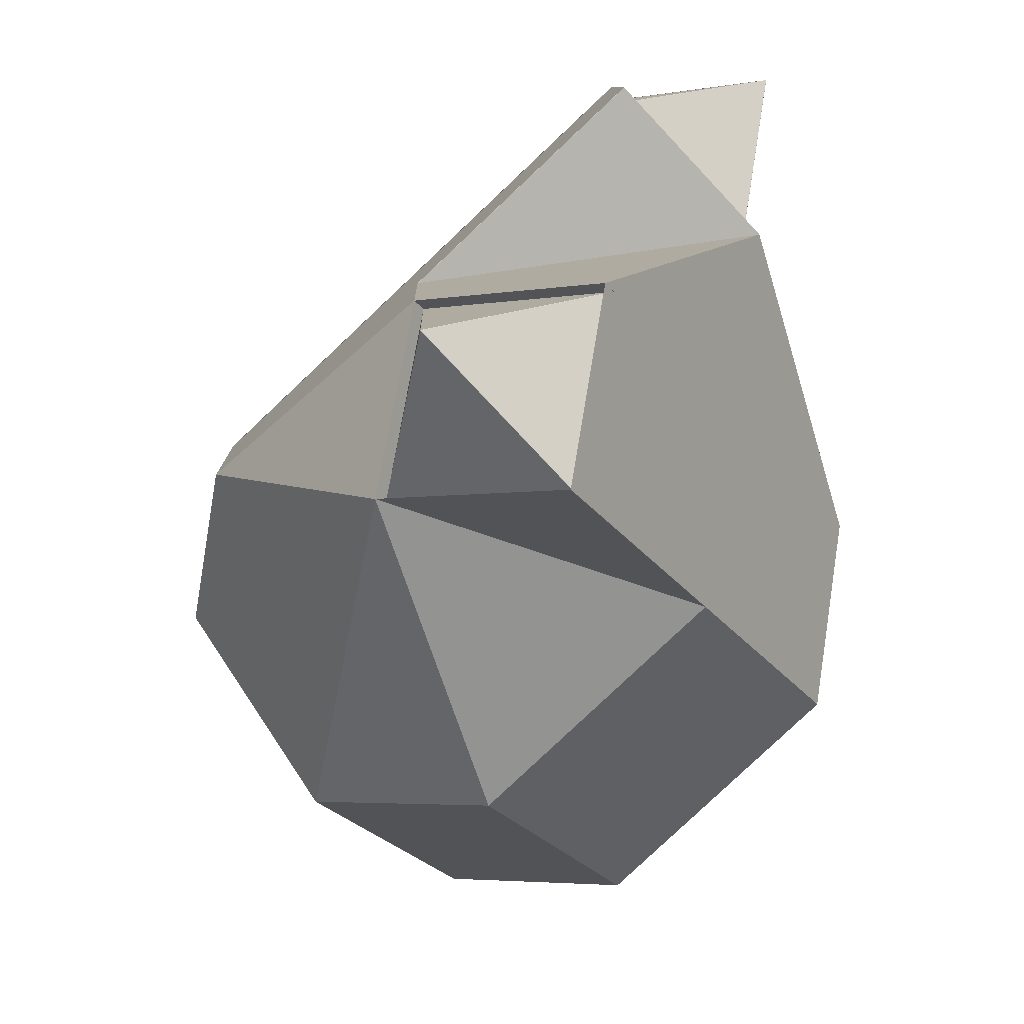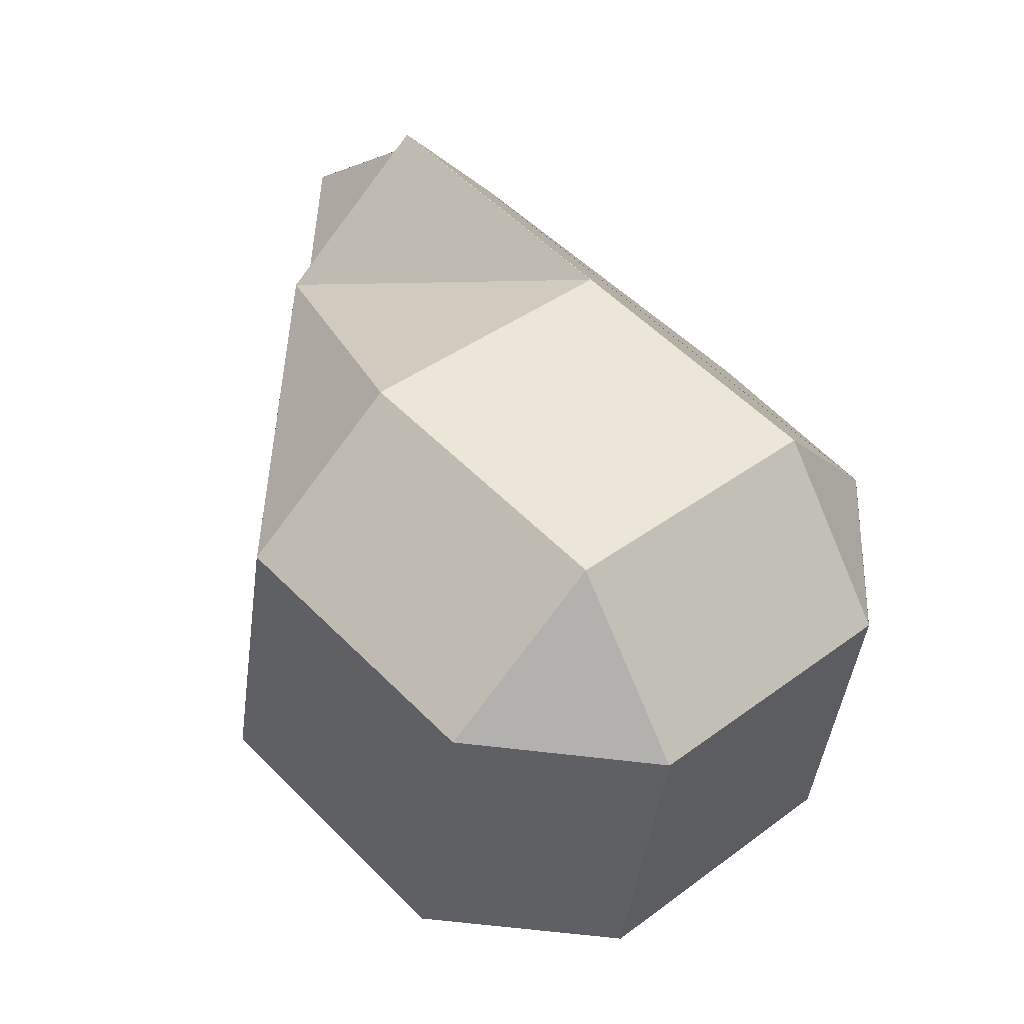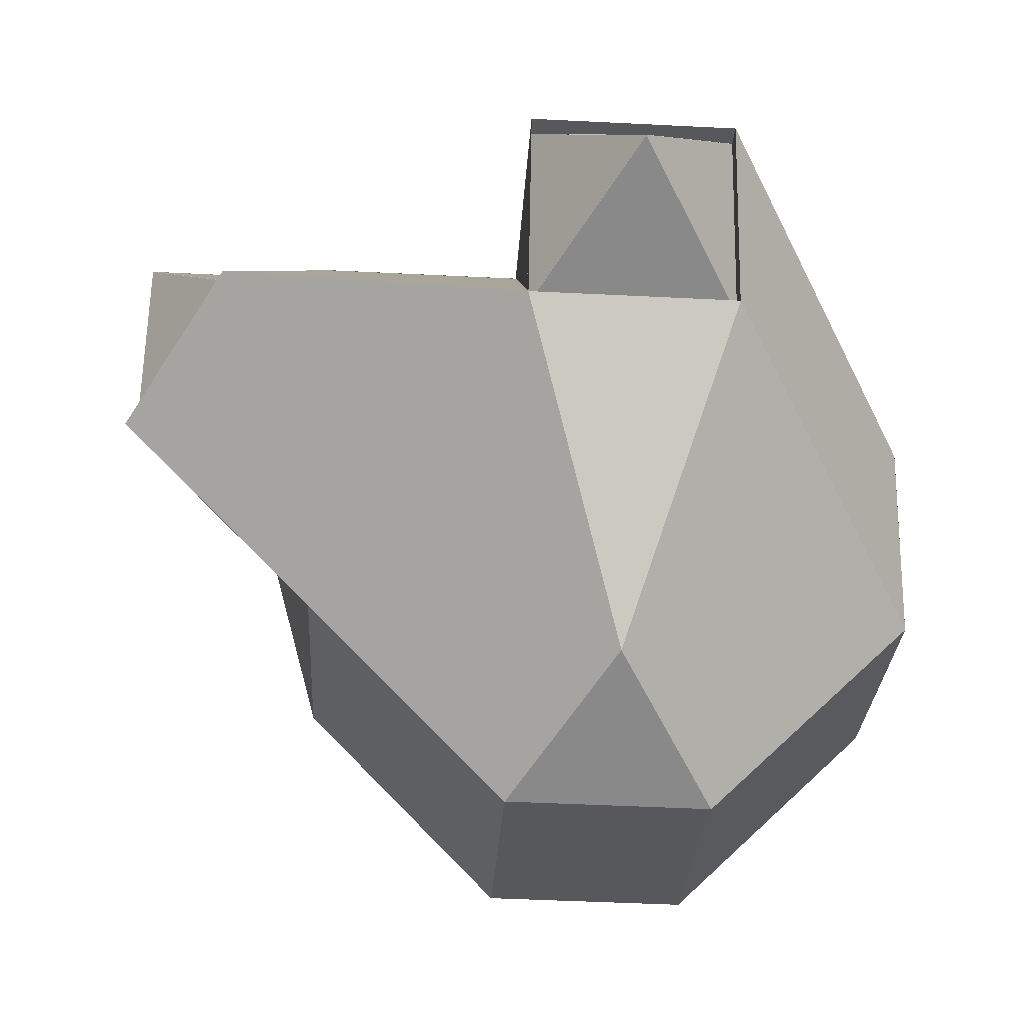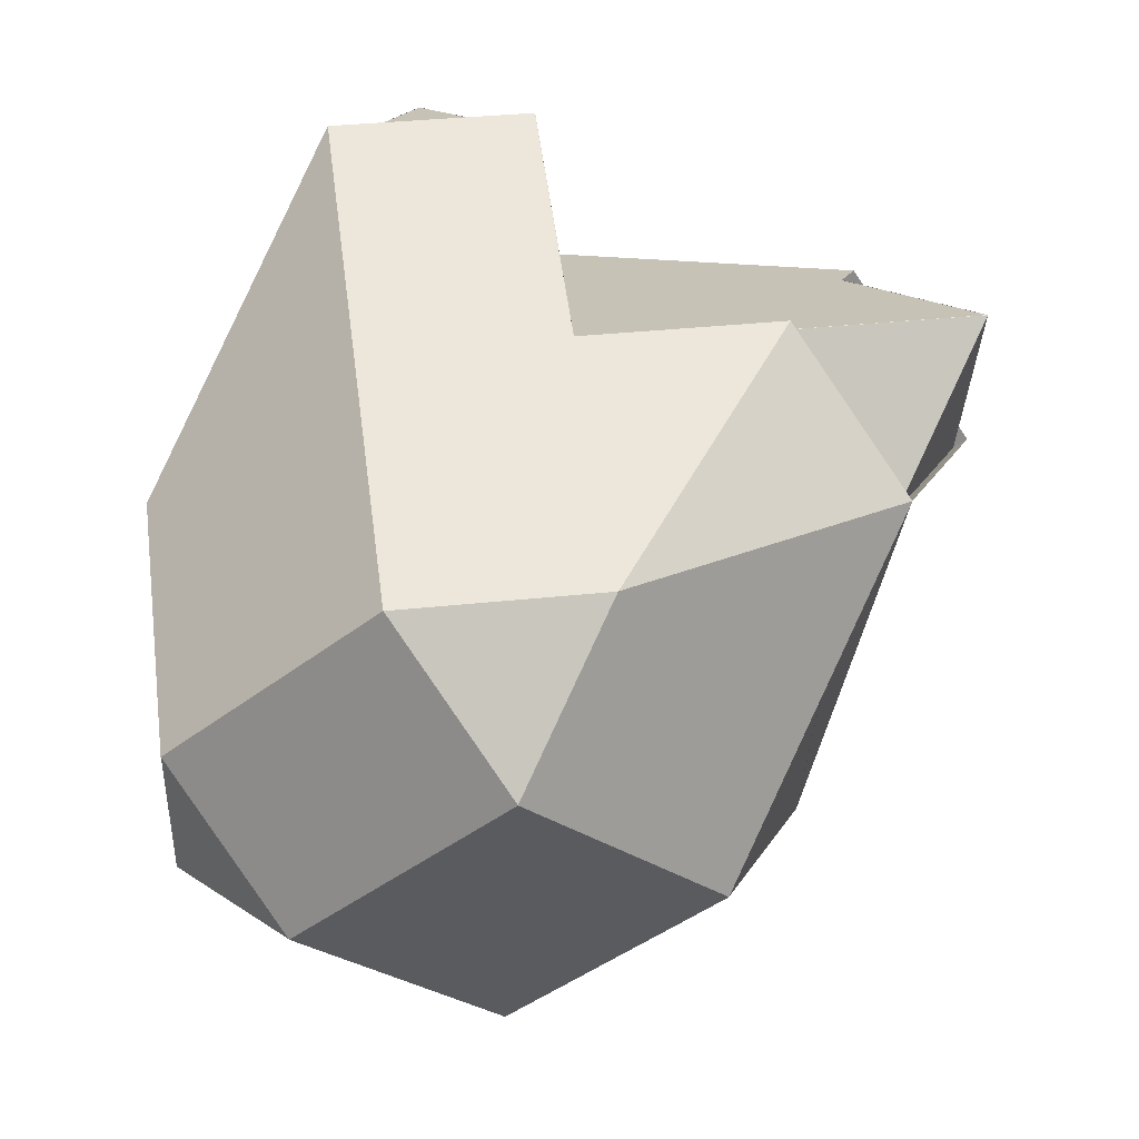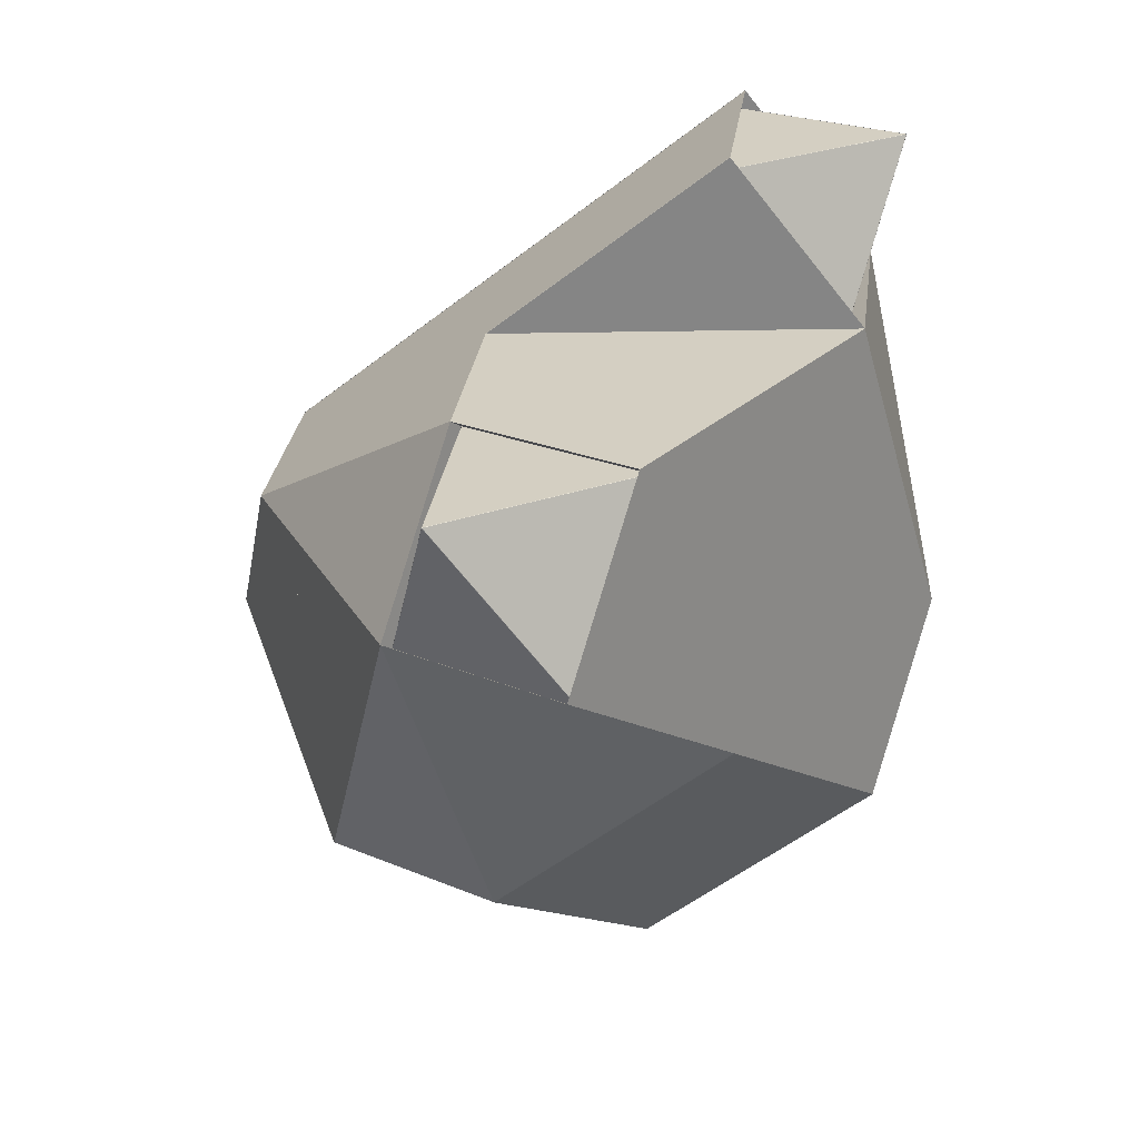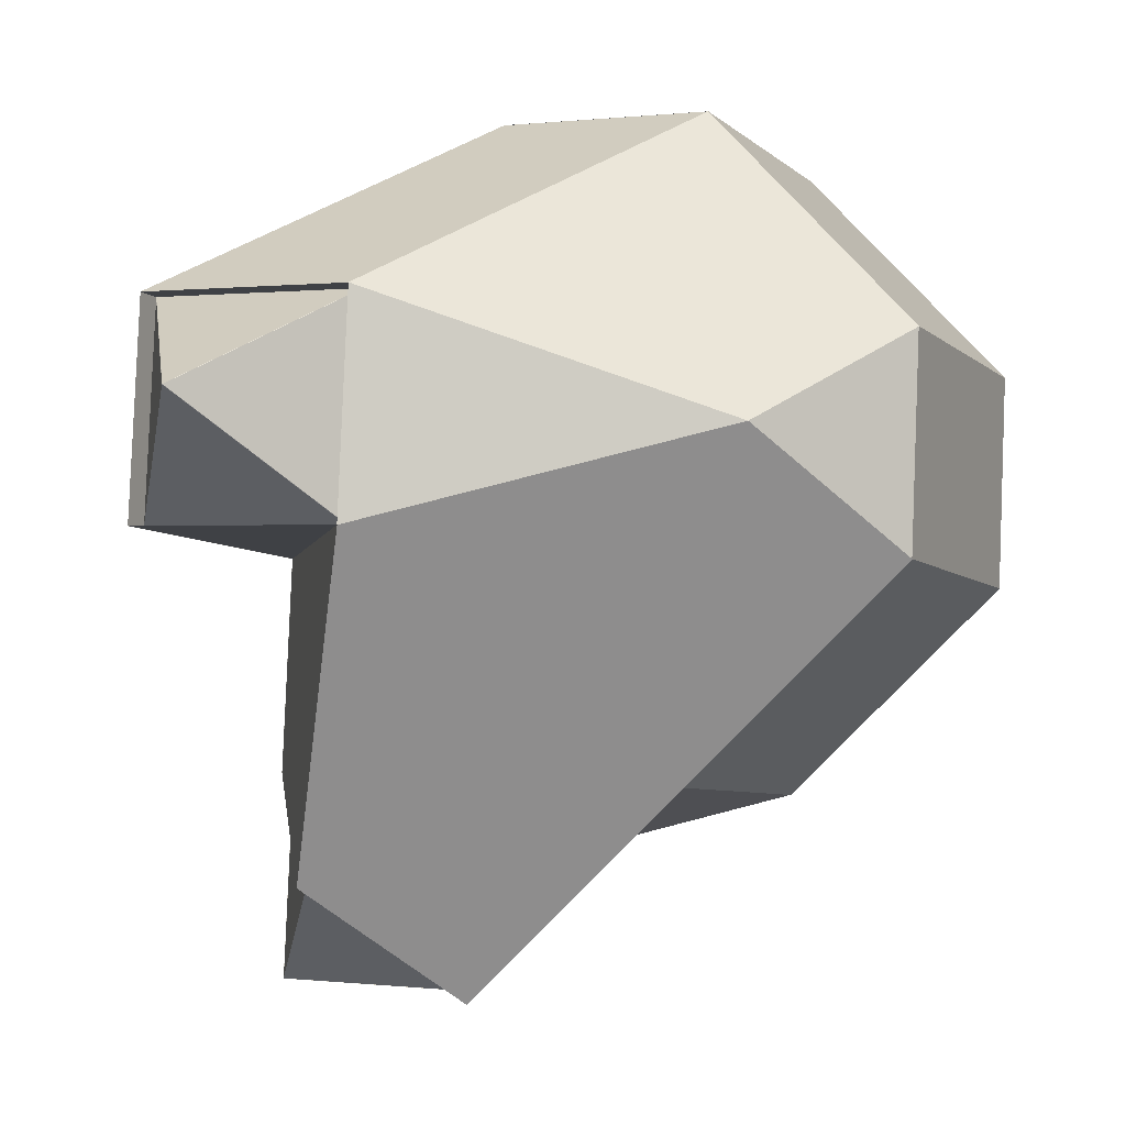
<metadata>
{"format":"obj","ext":"obj","renderer":"f3d","projection":"perspective","resolution":1024,"background":"white","views":[{"elev":-77.4,"azim":3.9,"up":"+Y"},{"elev":-74.8,"azim":24.3,"up":"+Z"},{"elev":11.4,"azim":89.7,"up":"+Z"},{"elev":15.3,"azim":-96.2,"up":"+Z"},{"elev":29.8,"azim":8.5,"up":"+Z"},{"elev":-3.0,"azim":74.5,"up":"+Y"}]}
</metadata>
<code>
o Cube
v 0.7559 0.7546 2.289
v 0.585 1.076 1.681
v 0.1362 1.091 2.228
v -0.636 1.042 1.596
v -0.1871 1.026 1.049
v -0.7898 0.6562 1.023
v 1.221 0.03358 1.777
v 1.067 -0.3523 1.204
v 1.05 0.3545 1.169
v 0.2778 0.3053 0.5373
v 0.2948 -0.4015 0.5715
v -0.3249 -0.06488 0.5113
v 0.4957 -0.256 3.476
v 0.4787 0.4507 3.442
v -0.2948 0.4015 2.808
v -0.2778 -0.3053 2.843
v -1.221 -0.03358 1.603
v -1.05 -0.3545 2.211
v -1.067 0.3523 2.176
v 0.2041 -1.733 2.365
v 0.636 -1.042 1.784
v 0.7898 -0.6562 2.357
v 0.358 -1.347 2.938
v -0.7559 -0.7546 1.091
v -0.1362 -1.091 1.152
v -0.585 -1.076 1.699
v -0.5846 -1.076 1.698
v -1.05 -0.3538 2.211
v -1.221 -0.0329 1.604
v -0.7554 -0.7553 1.091
v -1.221 -0.03422 1.604
v -1.067 0.3516 2.177
v -0.6355 1.043 1.596
v -0.7894 0.6568 1.023
v -0.1878 1.026 1.049
v -0.6367 1.042 1.596
v 0.1369 1.091 2.229
v 0.5857 1.076 1.682
v 0.2049 -1.733 2.366
v -0.4148 -1.396 2.305
v -0.5857 -1.076 1.698
v -0.1369 -1.091 1.151
v 0.6367 -1.042 1.784
v 0.2941 -0.4015 0.5709
v 0.2771 0.3052 0.5367
v 1.051 0.3545 1.17
v 1.068 -0.3522 1.204
v -1.051 -0.3545 2.21
v -0.2771 -0.3052 2.843
v -0.2941 0.4015 2.809
v -1.068 0.3522 2.176
v 0.7894 -0.6568 2.357
v 0.6355 -1.043 1.784
v 1.067 -0.3516 1.203
v 1.221 0.03422 1.776
v 1.221 0.0329 1.776
v 1.05 0.3538 1.169
v 0.5846 1.076 1.682
v 0.7554 0.7553 2.289
v 0.2953 -0.4008 0.571
v -0.1366 -1.092 1.152
v -0.7563 -0.7553 1.092
v -0.3245 -0.06423 0.5108
v 0.4953 -0.2553 3.476
v -0.2783 -0.3046 2.843
v -0.2613 -1.011 2.877
v 0.3584 -1.348 2.938
v 0.7903 -0.6569 2.356
v 0.9441 -0.271 2.929
v 0.7563 0.7553 2.288
v 0.1366 1.092 2.228
v -0.2953 0.4008 2.809
v 0.4783 0.4501 3.442
v 0.9271 0.4344 2.895
v -0.7903 0.6569 1.024
v -0.1876 1.027 1.05
v 0.2783 0.3046 0.5368
v -0.3244 -0.06556 0.5108
v 0.1373 1.092 2.228
v -0.6363 1.043 1.595
v -1.068 0.3516 2.176
v -0.2945 0.4009 2.81
v 1.051 0.3538 1.17
v 0.2776 0.3046 0.5362
v -0.1883 1.027 1.049
v 0.5853 1.076 1.682
v -0.324 -0.06491 0.5103
v -0.7558 -0.756 1.092
v -1.222 -0.03355 1.604
v -0.7898 0.6575 1.023
v -0.2776 -0.3046 2.844
v -1.051 -0.3538 2.21
v -0.5853 -1.076 1.698
v -0.4144 -1.397 2.305
v -0.2605 -1.011 2.878
v 0.6363 -1.043 1.785
v -0.1373 -1.092 1.152
v 0.2945 -0.4009 0.5704
v 1.068 -0.3516 1.204
v 0.7898 -0.6575 2.357
v 1.222 0.03355 1.776
v 0.7558 0.756 2.288
v 0.9267 0.4351 2.896
v 0.9437 -0.2717 2.93
v 0.427 -0.2604 3.42
v 1.03 0.1098 3.446
v 0.41 0.4463 3.385
v 0.4265 -0.2597 3.42
v 0.8754 -0.2754 2.873
v 1.029 0.1105 3.446
v 0.4096 0.4457 3.386
v 1.029 0.1091 3.446
v 0.8584 0.43 2.839
v 0.858 0.4307 2.839
v 1.029 0.1098 3.447
v 0.875 -0.276 2.874
v 0.2305 -1.691 2.33
v 0.3843 -1.305 2.903
v -0.2184 -1.675 2.877
v 0.2312 -1.691 2.33
v -0.2176 -1.675 2.877
v -0.3885 -1.354 2.27
v 0.3848 -1.306 2.902
v -0.2349 -0.9692 2.842
v -0.2179 -1.676 2.876
v -0.3881 -1.355 2.269
v -0.2172 -1.676 2.877
v -0.2342 -0.9691 2.843
f 67 118 23
f 68 52 100
f 15 82 50
f 84 10 77
f 8 99 47
f 2 86 38
f 101 7 56
f 92 18 28
f 14 111 73
f 64 105 13
f 6 90 34
f 35 76 5
f 40 126 94
f 51 32 19
f 80 4 33
f 20 120 39
f 97 25 61
f 104 109 69
f 88 24 30
f 78 63 87
f 44 60 11
f 57 46 83
f 71 37 79
f 31 29 17
f 119 127 121
f 65 49 91
f 74 114 103
f 106 115 112
f 95 124 66
f 53 43 96
f 41 27 26
f 1 2 3
f 4 5 6
f 7 8 9
f 10 11 12
f 14 16 13
f 17 18 19
f 21 23 20
f 24 25 26
f 28 30 27
f 32 34 31
f 36 38 35
f 40 42 43
f 45 47 44
f 49 51 48
f 53 55 52
f 57 59 56
f 61 63 60
f 65 67 69
f 71 73 74
f 76 78 75
f 80 82 79
f 84 86 83
f 88 90 87
f 92 94 95
f 97 99 96
f 101 103 104
f 105 106 107
f 108 109 110
f 111 112 113
f 114 115 116
f 117 118 119
f 120 121 122
f 123 124 125
f 126 127 128
f 24 27 30
f 17 32 31
f 5 36 35
f 21 39 43
f 11 45 44
f 19 48 51
f 22 53 52
f 7 57 56
f 12 60 63
f 13 65 64
f 1 71 70
f 6 76 75
f 29 18 17
f 34 4 6
f 38 3 2
f 42 26 25
f 47 9 8
f 50 16 15
f 55 8 7
f 59 2 1
f 62 25 24
f 68 23 22
f 73 15 14
f 78 10 12
f 37 80 79
f 82 51 50
f 33 81 80
f 79 72 71
f 46 84 83
f 86 35 38
f 77 85 84
f 83 58 57
f 63 88 87
f 90 31 34
f 30 89 88
f 87 75 78
f 49 92 91
f 94 41 40
f 28 93 92
f 91 66 65
f 43 97 96
f 99 44 47
f 61 98 97
f 96 54 53
f 52 101 100
f 103 70 74
f 56 102 101
f 100 69 68
f 106 108 110
f 112 107 106
f 115 113 112
f 116 110 109
f 105 14 13
f 74 111 113
f 109 64 69
f 114 104 103
f 117 121 120
f 123 119 118
f 127 122 121
f 128 125 124
f 126 95 94
f 67 124 123
f 120 40 39
f 118 20 23
f 70 59 1
f 67 123 118
f 68 22 52
f 15 72 82
f 84 45 10
f 8 54 99
f 2 58 86
f 101 55 7
f 92 48 18
f 14 107 111
f 64 108 105
f 6 75 90
f 35 85 76
f 40 122 126
f 51 81 32
f 80 36 4
f 20 117 120
f 97 42 25
f 104 116 109
f 88 62 24
f 78 12 63
f 44 98 60
f 57 9 46
f 71 3 37
f 31 89 29
f 119 125 127
f 65 16 49
f 74 113 114
f 106 110 115
f 95 128 124
f 53 21 43
f 41 93 27
f 14 15 16
f 21 22 23
f 28 29 30
f 32 33 34
f 36 37 38
f 43 39 40
f 40 41 42
f 45 46 47
f 49 50 51
f 53 54 55
f 57 58 59
f 61 62 63
f 69 64 65
f 65 66 67
f 67 68 69
f 74 70 71
f 71 72 73
f 76 77 78
f 80 81 82
f 84 85 86
f 88 89 90
f 95 91 92
f 92 93 94
f 97 98 99
f 104 100 101
f 101 102 103
f 24 26 27
f 17 19 32
f 5 4 36
f 21 20 39
f 11 10 45
f 19 18 48
f 22 21 53
f 7 9 57
f 12 11 60
f 13 16 65
f 1 3 71
f 6 5 76
f 29 28 18
f 34 33 4
f 38 37 3
f 42 41 26
f 47 46 9
f 50 49 16
f 55 54 8
f 59 58 2
f 62 61 25
f 68 67 23
f 73 72 15
f 78 77 10
f 37 36 80
f 82 81 51
f 33 32 81
f 79 82 72
f 46 45 84
f 86 85 35
f 77 76 85
f 83 86 58
f 63 62 88
f 90 89 31
f 30 29 89
f 87 90 75
f 49 48 92
f 94 93 41
f 28 27 93
f 91 95 66
f 43 42 97
f 99 98 44
f 61 60 98
f 96 99 54
f 52 55 101
f 103 102 70
f 56 59 102
f 100 104 69
f 106 105 108
f 112 111 107
f 115 114 113
f 116 115 110
f 105 107 14
f 74 73 111
f 109 108 64
f 114 116 104
f 117 119 121
f 123 125 119
f 127 126 122
f 128 127 125
f 126 128 95
f 67 66 124
f 120 122 40
f 118 117 20
f 70 102 59

</code>
